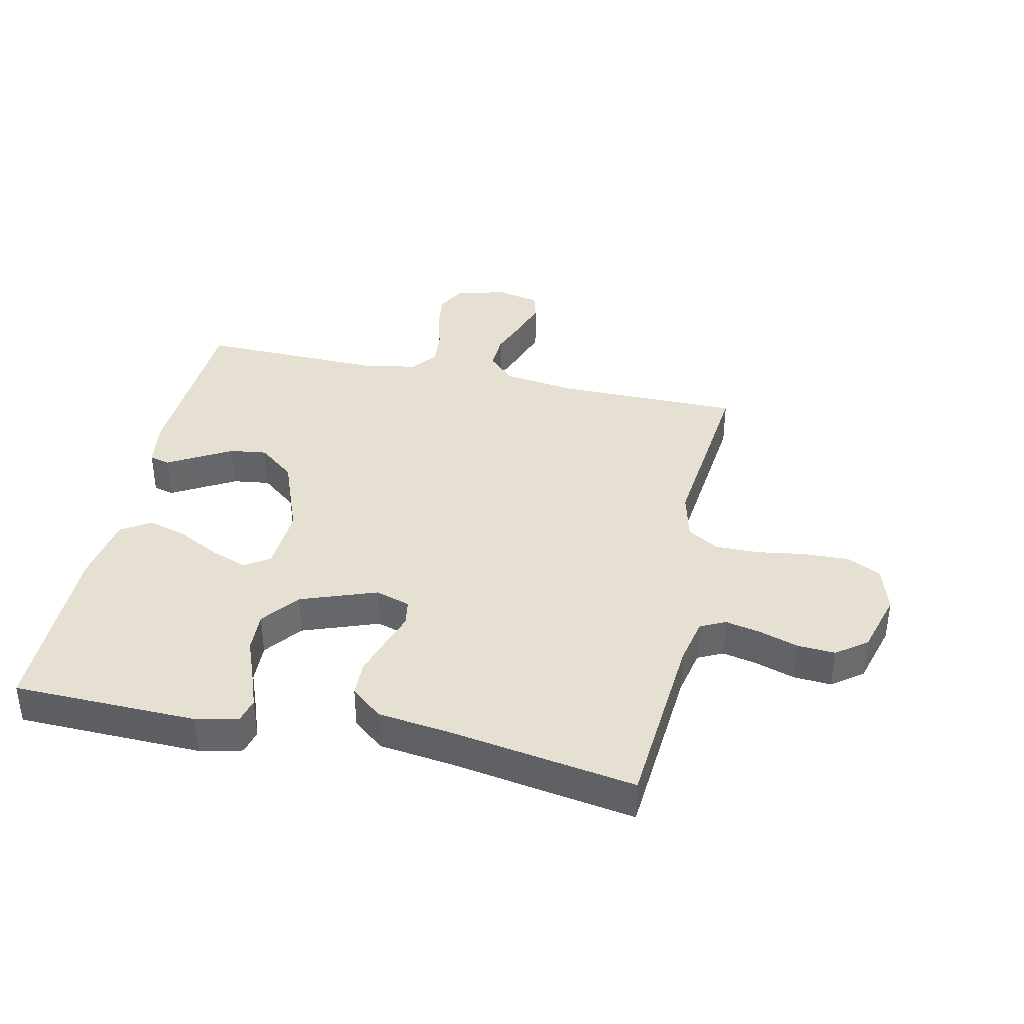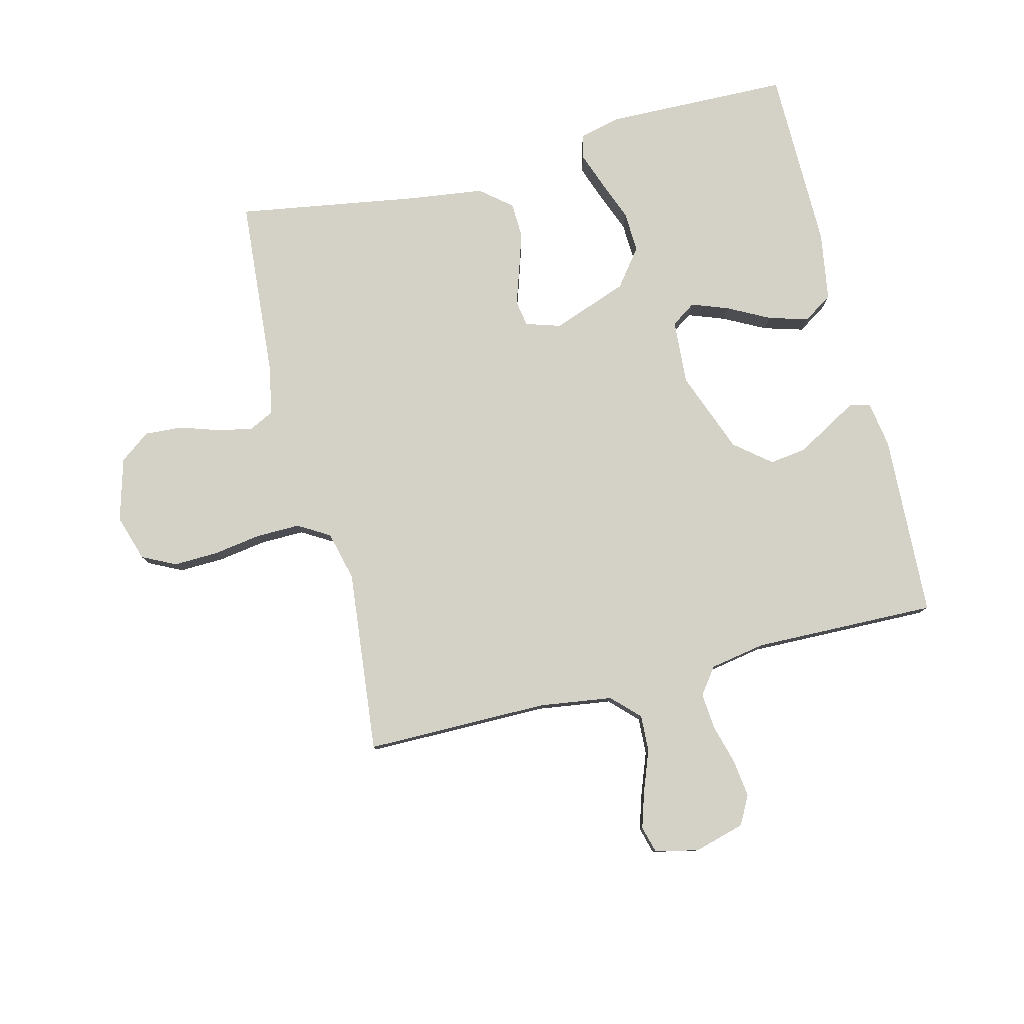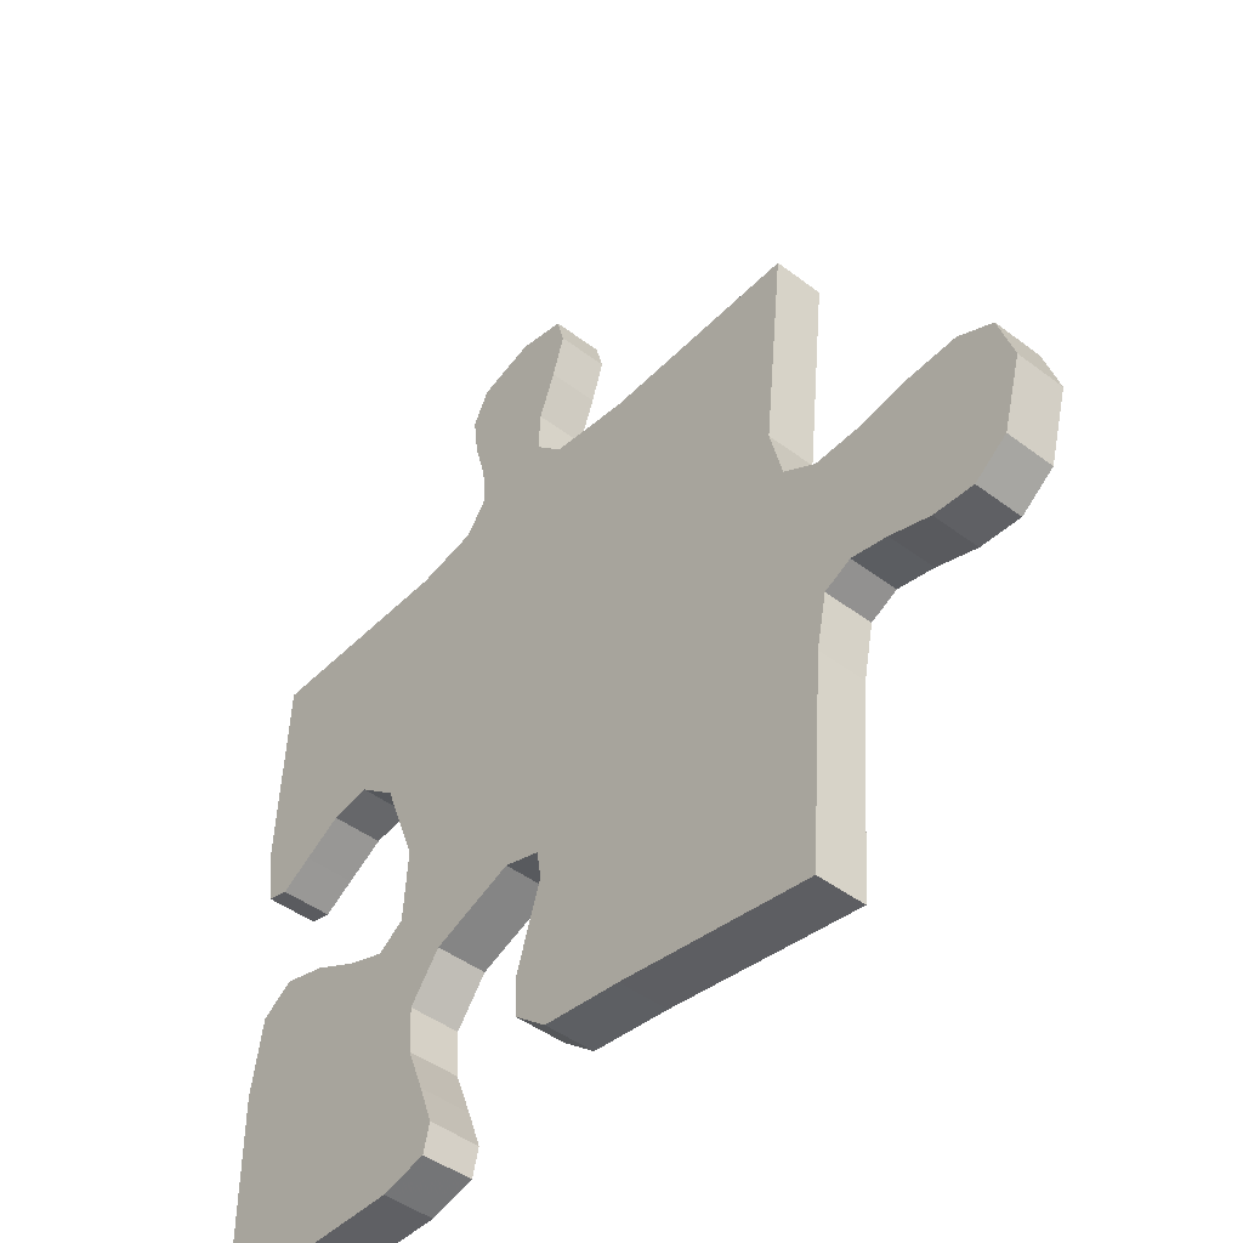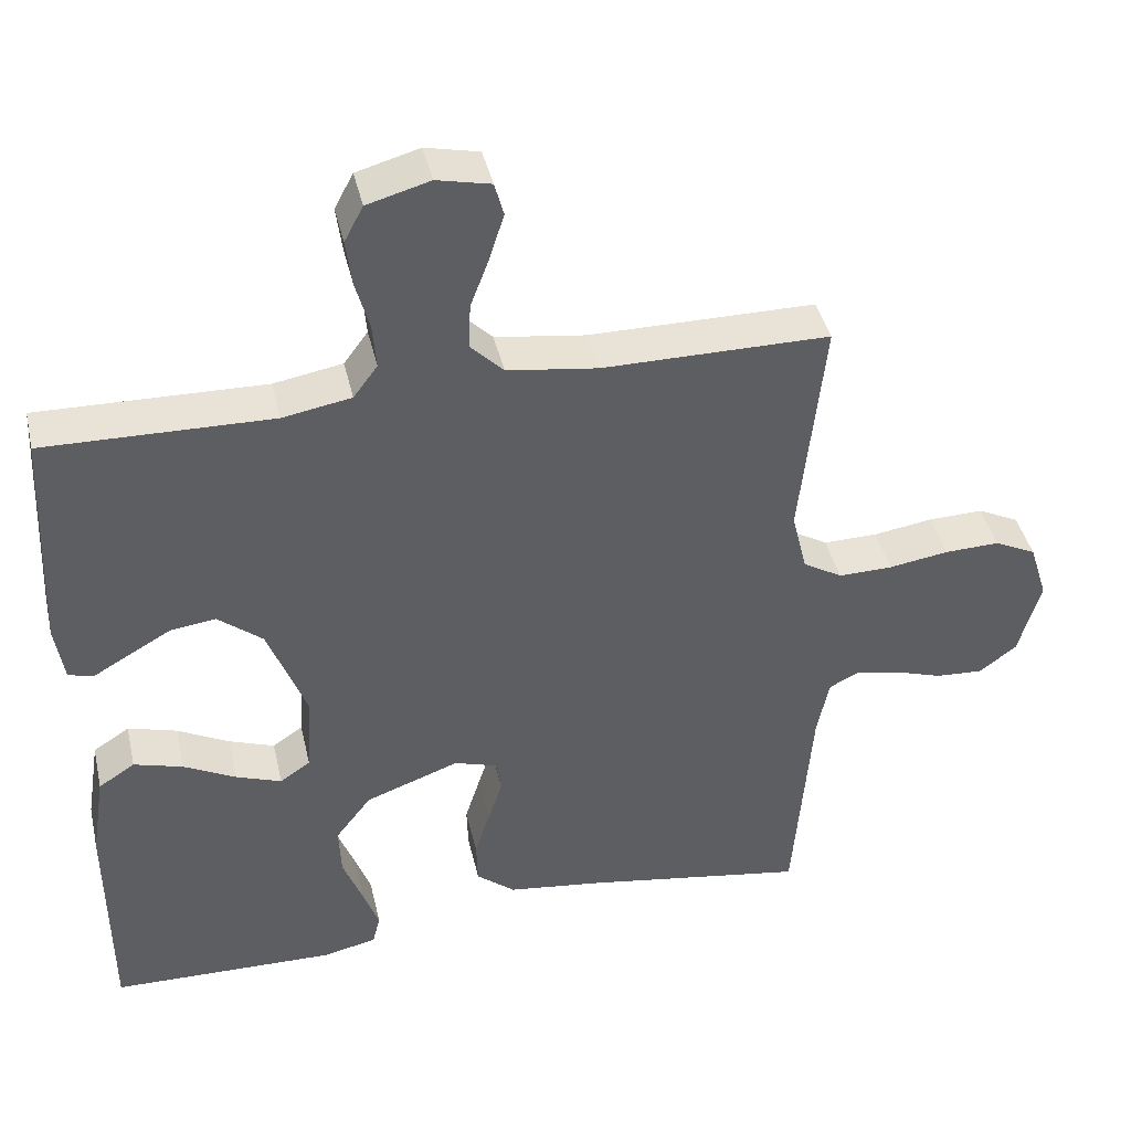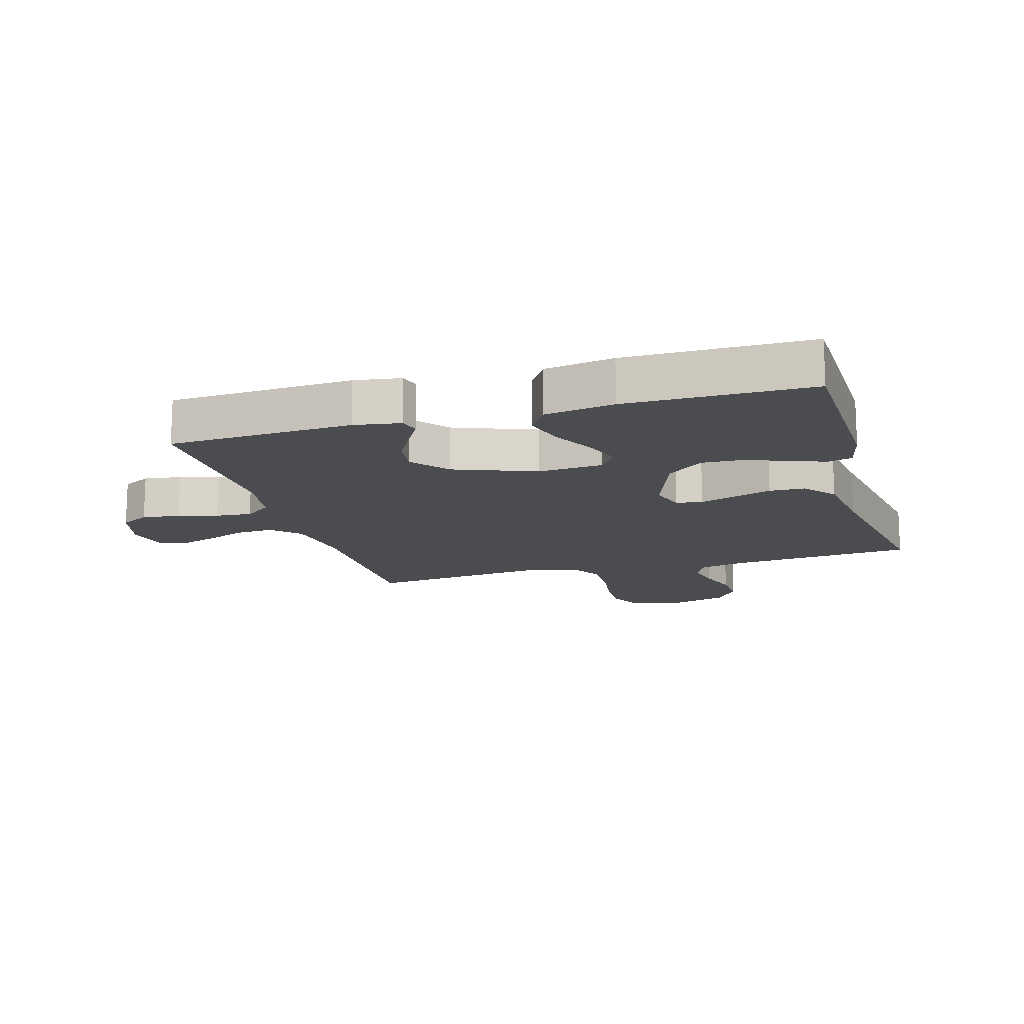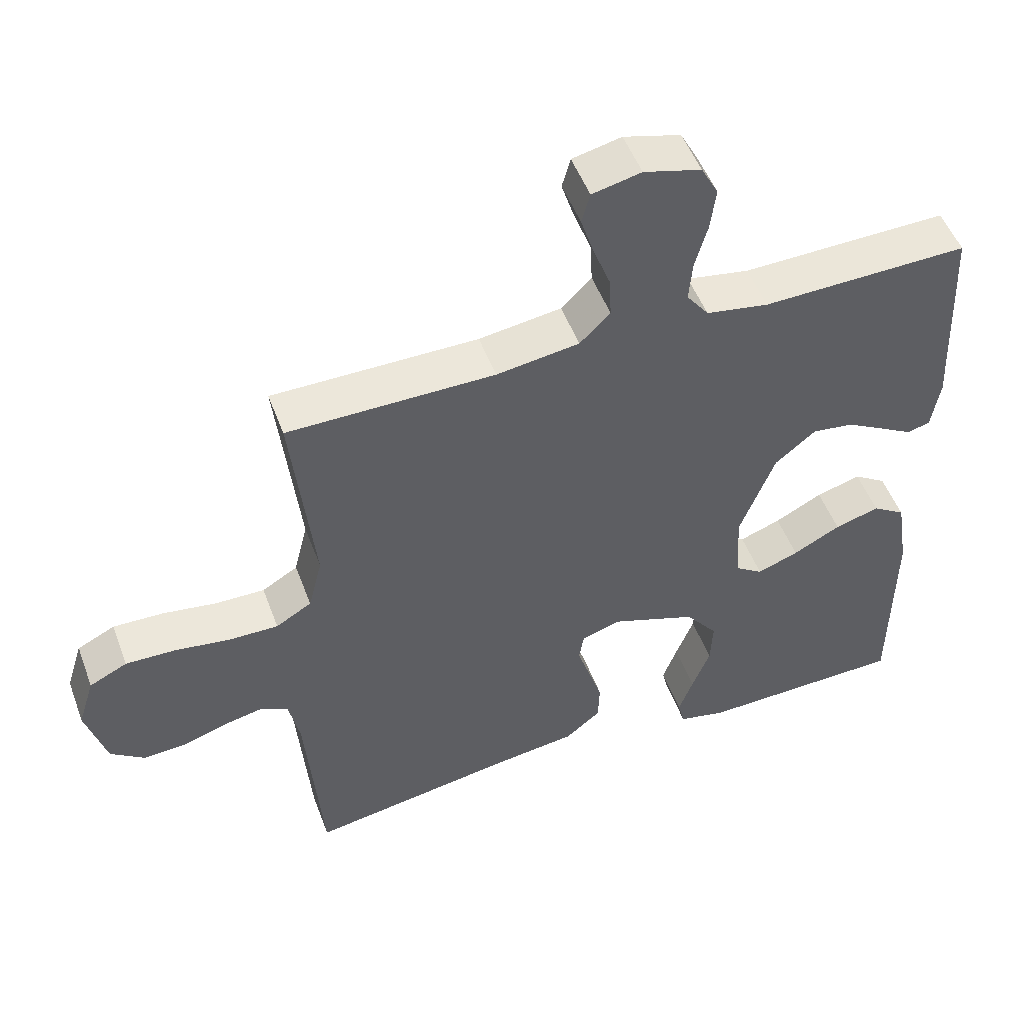
<metadata>
{"format":"obj","ext":"obj","renderer":"f3d","projection":"perspective","resolution":1024,"background":"white","views":[{"elev":38.4,"azim":-167.7,"up":"+Y"},{"elev":79.8,"azim":-14.1,"up":"+Y"},{"elev":-46.1,"azim":-130.8,"up":"+Z"},{"elev":41.6,"azim":167.1,"up":"+Z"},{"elev":-14.8,"azim":106.3,"up":"+Y"},{"elev":51.0,"azim":-20.2,"up":"+Z"}]}
</metadata>
<code>
v 0.5 0.07 -0.5
v 0.2 0.07 -0.507
v 0.131 0.07 -0.491
v 0.121 0.07 -0.451
v 0.142 0.07 -0.393
v 0.168 0.07 -0.326
v 0.171 0.07 -0.259
v 0.124 0.07 -0.198
v 0 0.07 -0.153
v -0.057 0.07 -0.171
v -0.064 0.07 -0.214
v -0.045 0.07 -0.272
v -0.025 0.07 -0.335
v -0.027 0.07 -0.393
v -0.078 0.07 -0.435
v -0.2 0.07 -0.451
v -0.5 0.07 -0.5
v -0.524 0.07 -0.2
v -0.54 0.07 -0.123
v -0.581 0.07 -0.103
v -0.638 0.07 -0.115
v -0.702 0.07 -0.136
v -0.764 0.07 -0.14
v -0.814 0.07 -0.103
v -0.843 0.07 0
v -0.819 0.07 0.076
v -0.764 0.07 0.103
v -0.691 0.07 0.101
v -0.612 0.07 0.089
v -0.54 0.07 0.088
v -0.488 0.07 0.119
v -0.468 0.07 0.2
v -0.5 0.07 0.5
v -0.2 0.07 0.501
v -0.08 0.07 0.518
v -0.036 0.07 0.562
v -0.039 0.07 0.622
v -0.064 0.07 0.688
v -0.083 0.07 0.748
v -0.071 0.07 0.792
v 0 0.07 0.808
v 0.083 0.07 0.785
v 0.108 0.07 0.738
v 0.1 0.07 0.676
v 0.082 0.07 0.611
v 0.077 0.07 0.552
v 0.109 0.07 0.509
v 0.2 0.07 0.493
v 0.5 0.07 0.5
v 0.514 0.07 0.2
v 0.502 0.07 0.124
v 0.469 0.07 0.115
v 0.422 0.07 0.142
v 0.365 0.07 0.174
v 0.305 0.07 0.182
v 0.246 0.07 0.134
v 0.195 0.07 0
v 0.202 0.07 -0.106
v 0.242 0.07 -0.133
v 0.302 0.07 -0.111
v 0.371 0.07 -0.075
v 0.436 0.07 -0.056
v 0.484 0.07 -0.087
v 0.502 0.07 -0.2
v 0.5 0 -0.5
v 0.2 0 -0.507
v 0.131 0 -0.491
v 0.121 0 -0.451
v 0.142 0 -0.393
v 0.168 0 -0.326
v 0.171 0 -0.259
v 0.124 0 -0.198
v 0 0 -0.153
v -0.057 0 -0.171
v -0.064 0 -0.214
v -0.045 0 -0.272
v -0.025 0 -0.335
v -0.027 0 -0.393
v -0.078 0 -0.435
v -0.2 0 -0.451
v -0.5 0 -0.5
v -0.524 0 -0.2
v -0.54 0 -0.123
v -0.581 0 -0.103
v -0.638 0 -0.115
v -0.702 0 -0.136
v -0.764 0 -0.14
v -0.814 0 -0.103
v -0.843 0 0
v -0.819 0 0.076
v -0.764 0 0.103
v -0.691 0 0.101
v -0.612 0 0.089
v -0.54 0 0.088
v -0.488 0 0.119
v -0.468 0 0.2
v -0.5 0 0.5
v -0.2 0 0.501
v -0.08 0 0.518
v -0.036 0 0.562
v -0.039 0 0.622
v -0.064 0 0.688
v -0.083 0 0.748
v -0.071 0 0.792
v 0 0 0.808
v 0.083 0 0.785
v 0.108 0 0.738
v 0.1 0 0.676
v 0.082 0 0.611
v 0.077 0 0.552
v 0.109 0 0.509
v 0.2 0 0.493
v 0.5 0 0.5
v 0.514 0 0.2
v 0.502 0 0.124
v 0.469 0 0.115
v 0.422 0 0.142
v 0.365 0 0.174
v 0.305 0 0.182
v 0.246 0 0.134
v 0.195 0 0
v 0.202 0 -0.106
v 0.242 0 -0.133
v 0.302 0 -0.111
v 0.371 0 -0.075
v 0.436 0 -0.056
v 0.484 0 -0.087
v 0.502 0 -0.2
f 4 5 6
f 3 4 6
f 2 3 6
f 1 2 6
f 64 1 6
f 63 64 6
f 62 63 6
f 61 62 6
f 60 61 6
f 59 60 6 7
f 58 59 7 8
f 57 58 8 9
f 56 57 9 10
f 51 52 53
f 50 51 53
f 49 50 53
f 48 49 53
f 47 48 53 54
f 43 44 45
f 42 43 45
f 41 42 45
f 40 41 45
f 39 40 45
f 38 39 45
f 37 38 45
f 36 37 45 46
f 35 36 46 47
f 32 33 34
f 34 35 47
f 32 34 47
f 31 32 47
f 27 28 29
f 26 27 29
f 25 26 29
f 24 25 29
f 23 24 29
f 22 23 29
f 21 22 29
f 20 21 29 30
f 19 20 30 31
f 16 17 18
f 18 19 31
f 16 18 31
f 15 16 31
f 14 15 31
f 13 14 31
f 12 13 31
f 11 12 31
f 47 54 55
f 47 55 56
f 31 47 56 10
f 10 11 31
f 70 69 68
f 70 68 67
f 70 67 66
f 70 66 65
f 70 65 128
f 70 128 127
f 70 127 126
f 70 126 125
f 70 125 124
f 71 70 124 123
f 72 71 123 122
f 73 72 122 121
f 74 73 121 120
f 117 116 115
f 117 115 114
f 117 114 113
f 117 113 112
f 118 117 112 111
f 109 108 107
f 109 107 106
f 109 106 105
f 109 105 104
f 109 104 103
f 109 103 102
f 109 102 101
f 110 109 101 100
f 111 110 100 99
f 98 97 96
f 111 99 98
f 111 98 96
f 111 96 95
f 93 92 91
f 93 91 90
f 93 90 89
f 93 89 88
f 93 88 87
f 93 87 86
f 93 86 85
f 94 93 85 84
f 95 94 84 83
f 82 81 80
f 95 83 82
f 95 82 80
f 95 80 79
f 95 79 78
f 95 78 77
f 95 77 76
f 95 76 75
f 119 118 111
f 120 119 111
f 74 120 111 95
f 95 75 74
f 1 65 66 2
f 2 66 67 3
f 3 67 68 4
f 4 68 69 5
f 5 69 70 6
f 6 70 71 7
f 7 71 72 8
f 8 72 73 9
f 9 73 74 10
f 10 74 75 11
f 11 75 76 12
f 12 76 77 13
f 13 77 78 14
f 14 78 79 15
f 15 79 80 16
f 16 80 81 17
f 17 81 82 18
f 18 82 83 19
f 19 83 84 20
f 20 84 85 21
f 21 85 86 22
f 22 86 87 23
f 23 87 88 24
f 24 88 89 25
f 25 89 90 26
f 26 90 91 27
f 27 91 92 28
f 28 92 93 29
f 29 93 94 30
f 30 94 95 31
f 31 95 96 32
f 32 96 97 33
f 33 97 98 34
f 34 98 99 35
f 35 99 100 36
f 36 100 101 37
f 37 101 102 38
f 38 102 103 39
f 39 103 104 40
f 40 104 105 41
f 41 105 106 42
f 42 106 107 43
f 43 107 108 44
f 44 108 109 45
f 45 109 110 46
f 46 110 111 47
f 47 111 112 48
f 48 112 113 49
f 49 113 114 50
f 50 114 115 51
f 51 115 116 52
f 52 116 117 53
f 53 117 118 54
f 54 118 119 55
f 55 119 120 56
f 56 120 121 57
f 57 121 122 58
f 58 122 123 59
f 59 123 124 60
f 60 124 125 61
f 61 125 126 62
f 62 126 127 63
f 63 127 128 64
f 64 128 65 1

</code>
